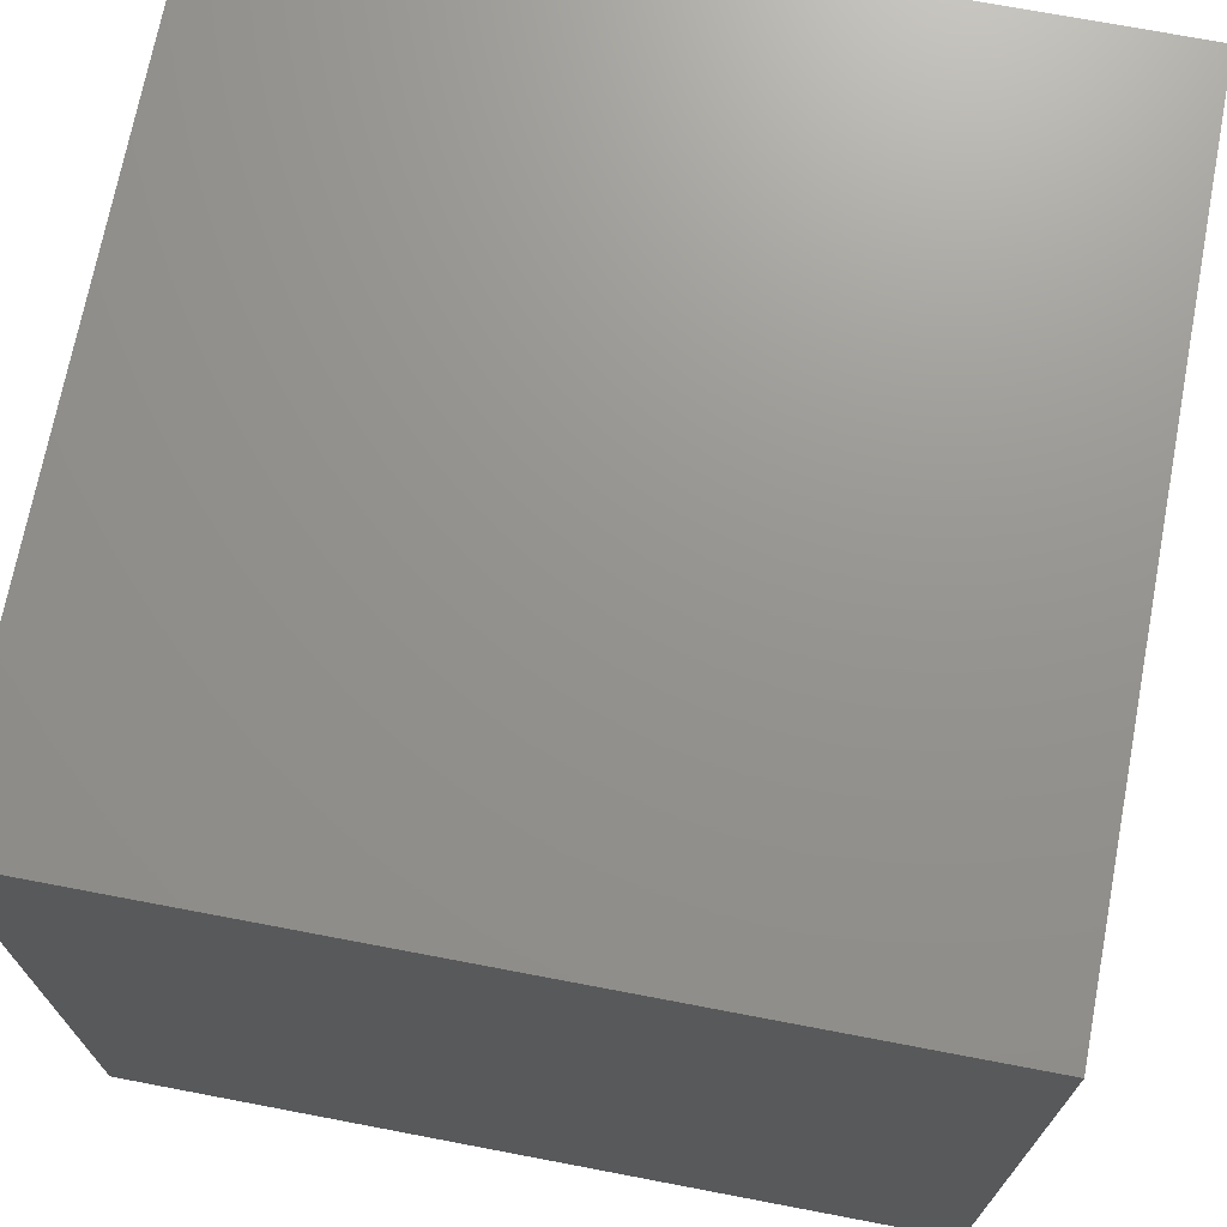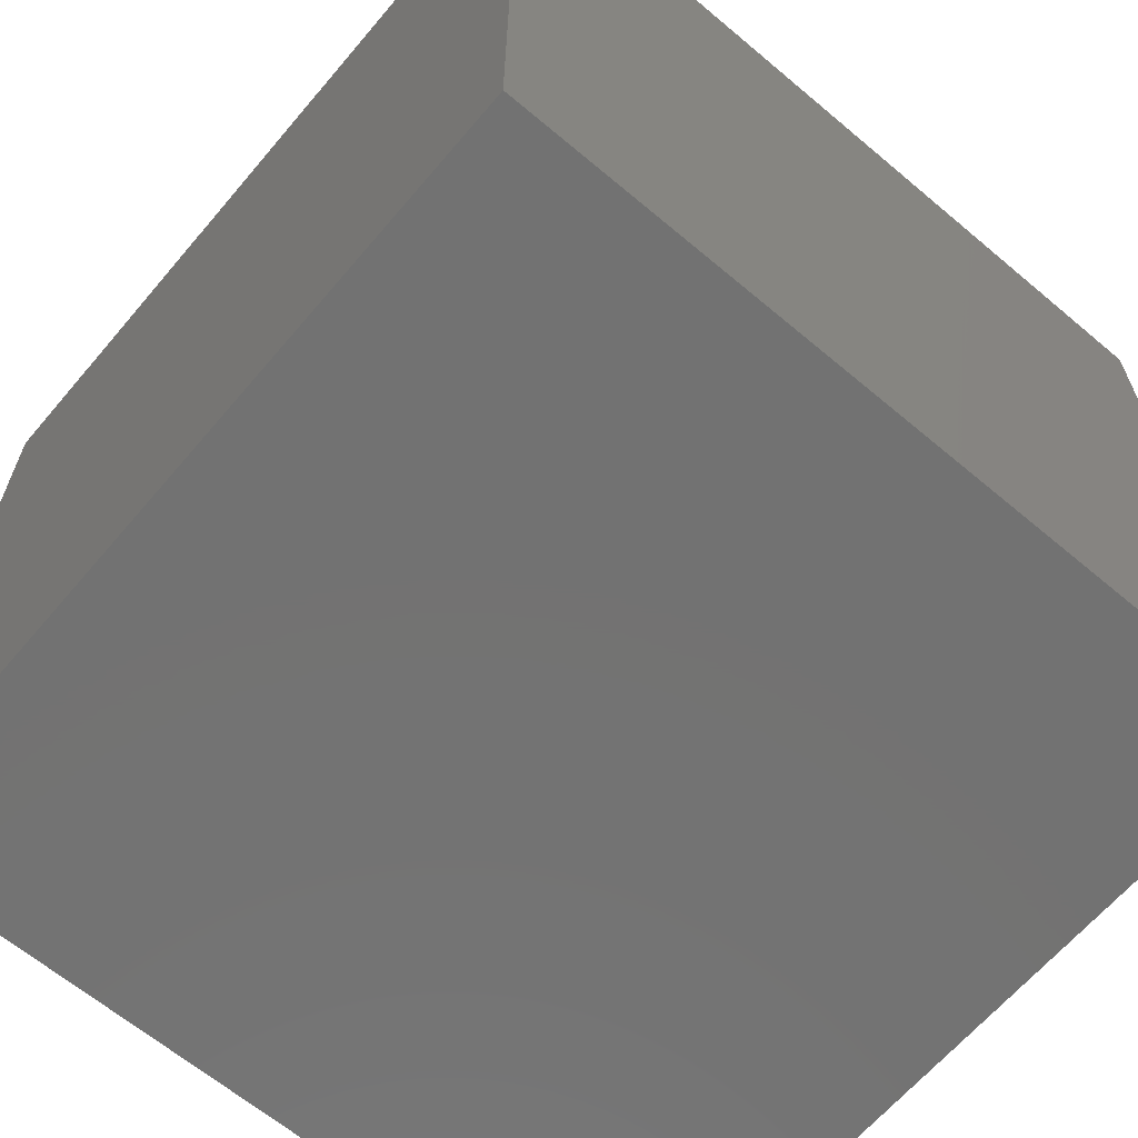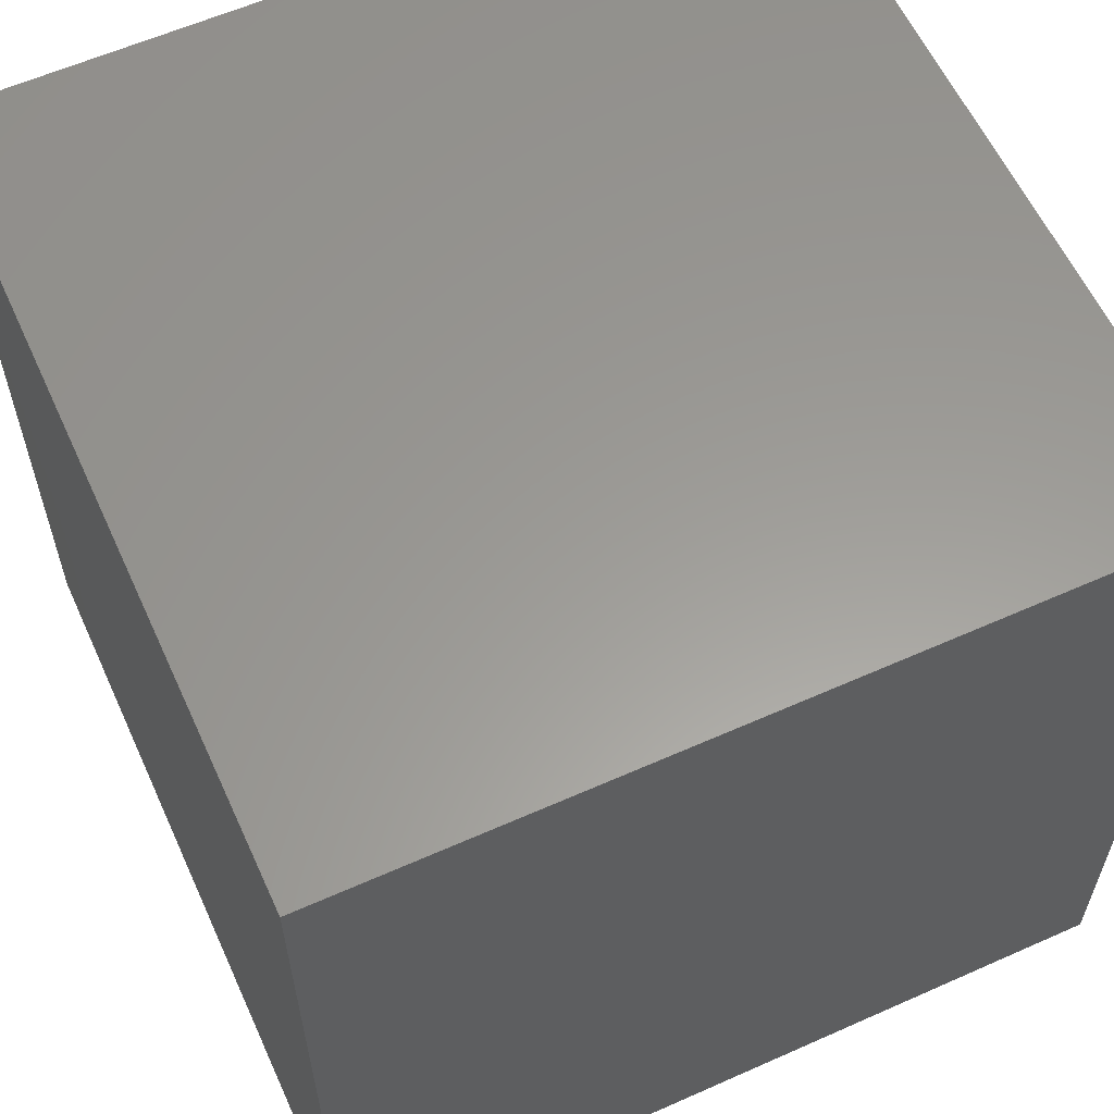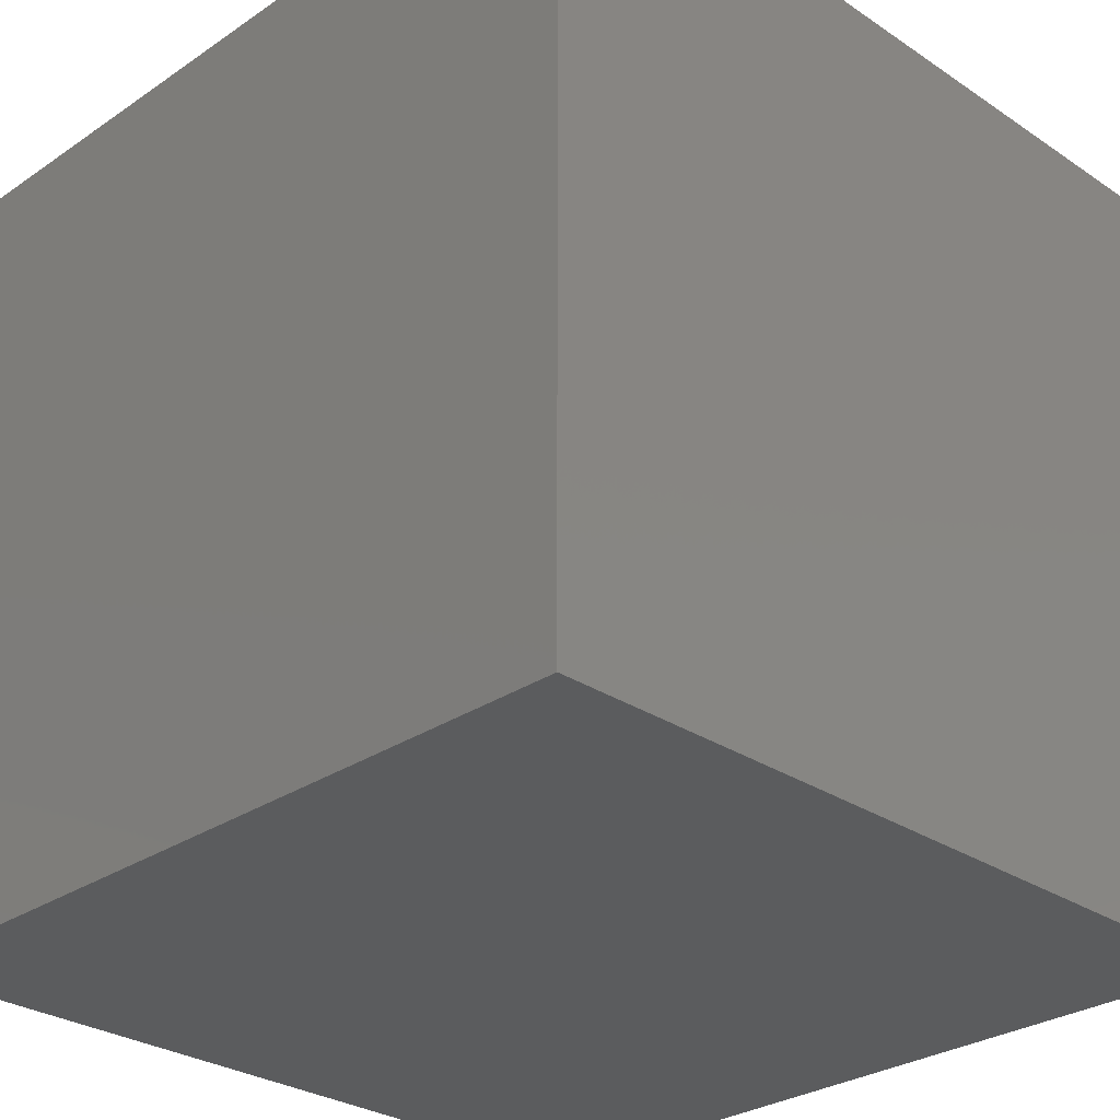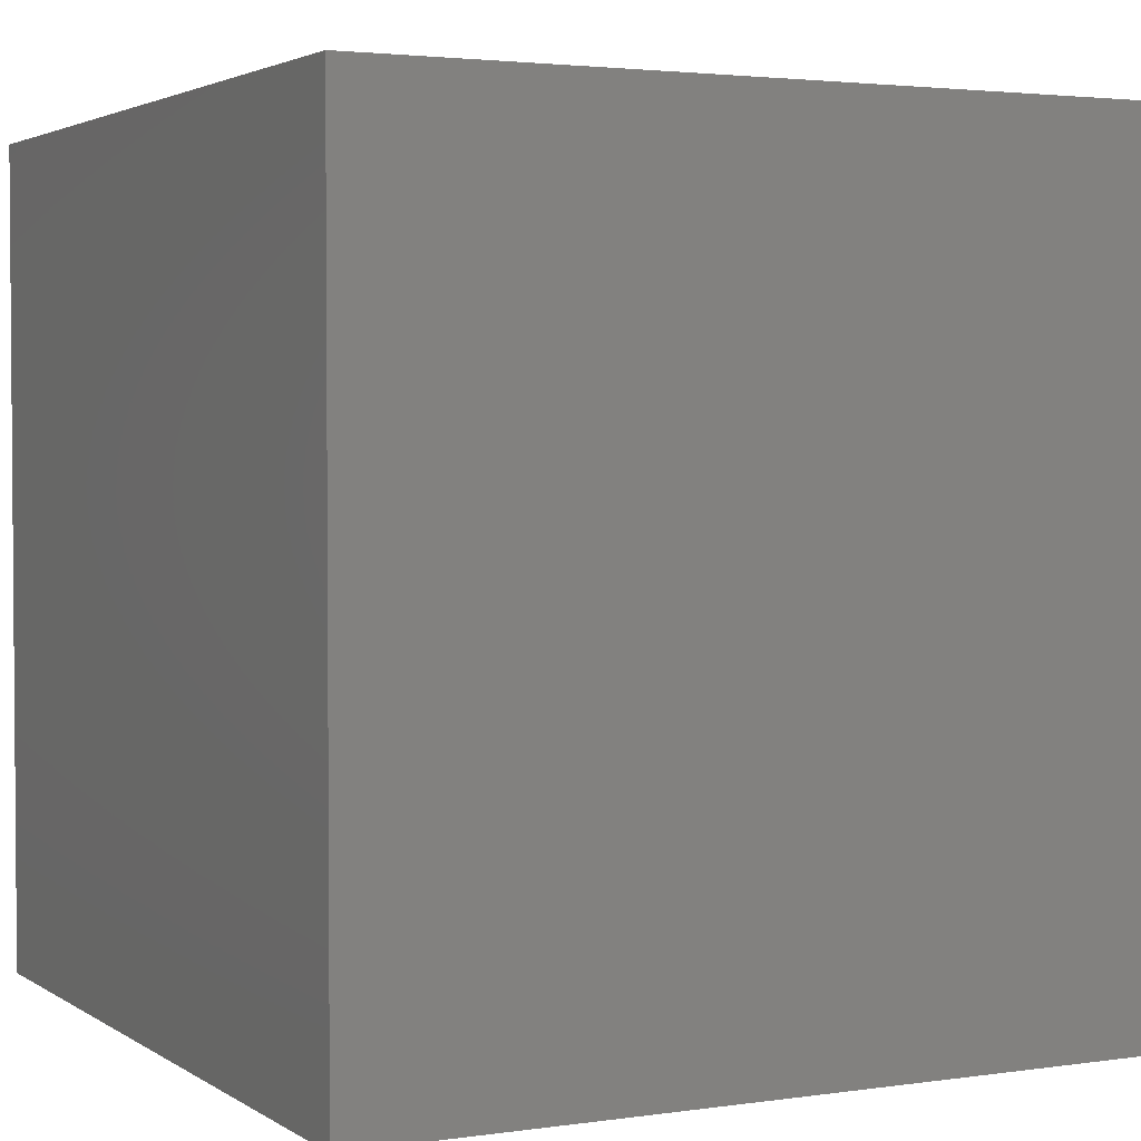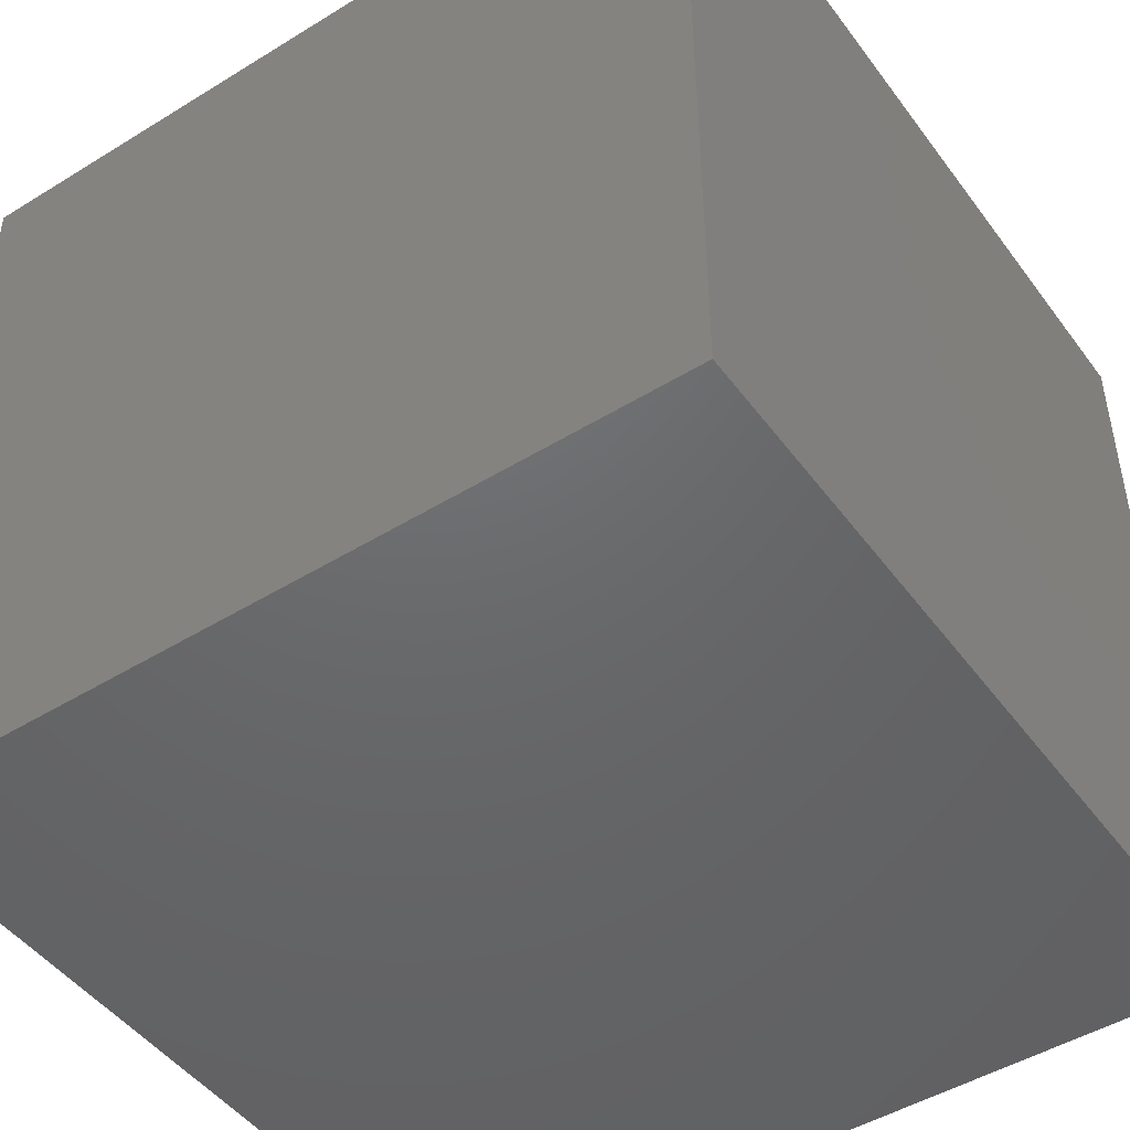
<metadata>
{"format":"stl","ext":"stl","renderer":"f3d","projection":"perspective","resolution":1024,"background":"white","views":[{"elev":71.2,"azim":-79.2,"up":"+Z"},{"elev":-64.5,"azim":-130.3,"up":"+Z"},{"elev":59.9,"azim":-24.5,"up":"+Y"},{"elev":-28.9,"azim":45.2,"up":"+Z"},{"elev":2.8,"azim":153.1,"up":"+Y"},{"elev":-47.6,"azim":124.7,"up":"+Y"}]}
</metadata>
<code>
# stl→obj: 8 verts, 12 faces
v 0 0 0
v 1 0 0
v 0 1 0
v 1 1 0
v 0 0 1
v 1 0 1
v 0 1 1
v 1 1 1
f 1 2 3
f 2 4 3
f 5 6 7
f 6 8 7
f 1 2 5
f 2 6 5
f 3 4 7
f 4 8 7
f 1 3 5
f 3 7 5
f 2 4 6
f 4 8 6

</code>
